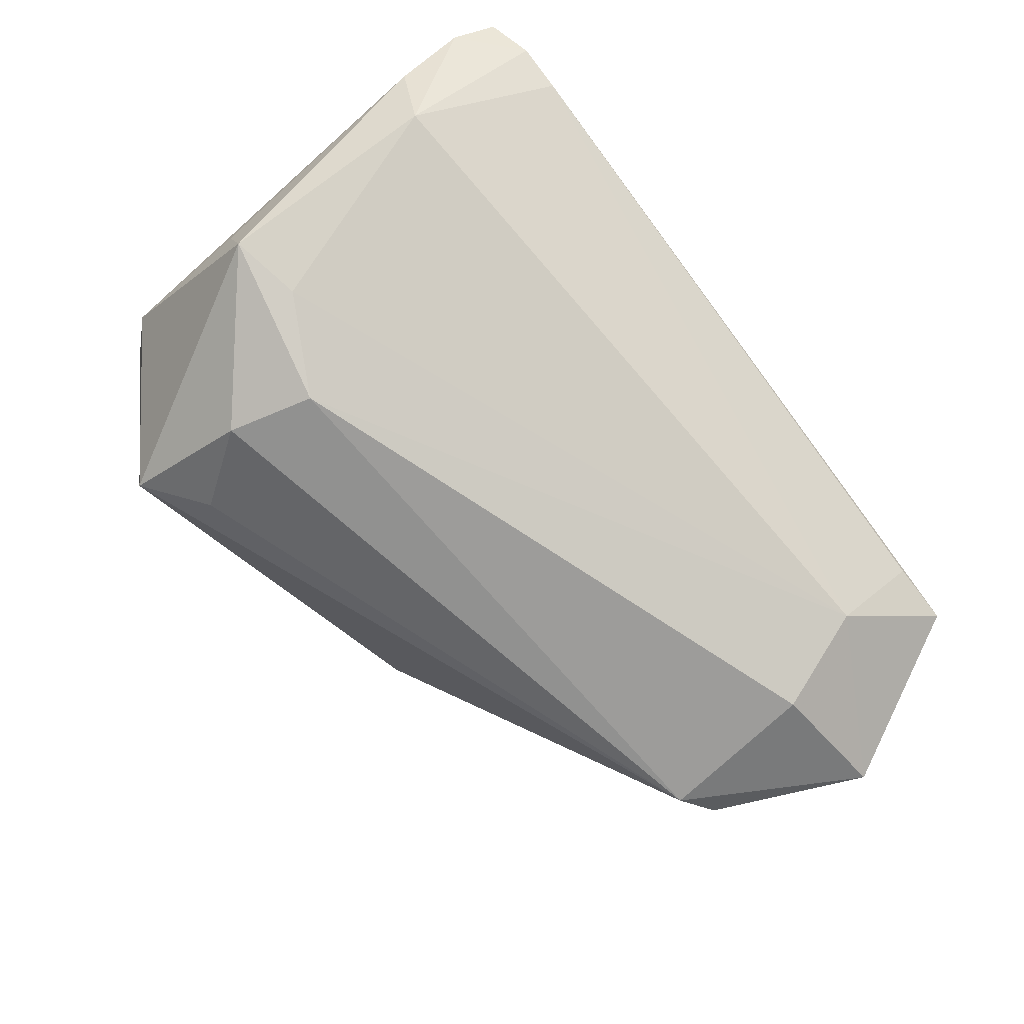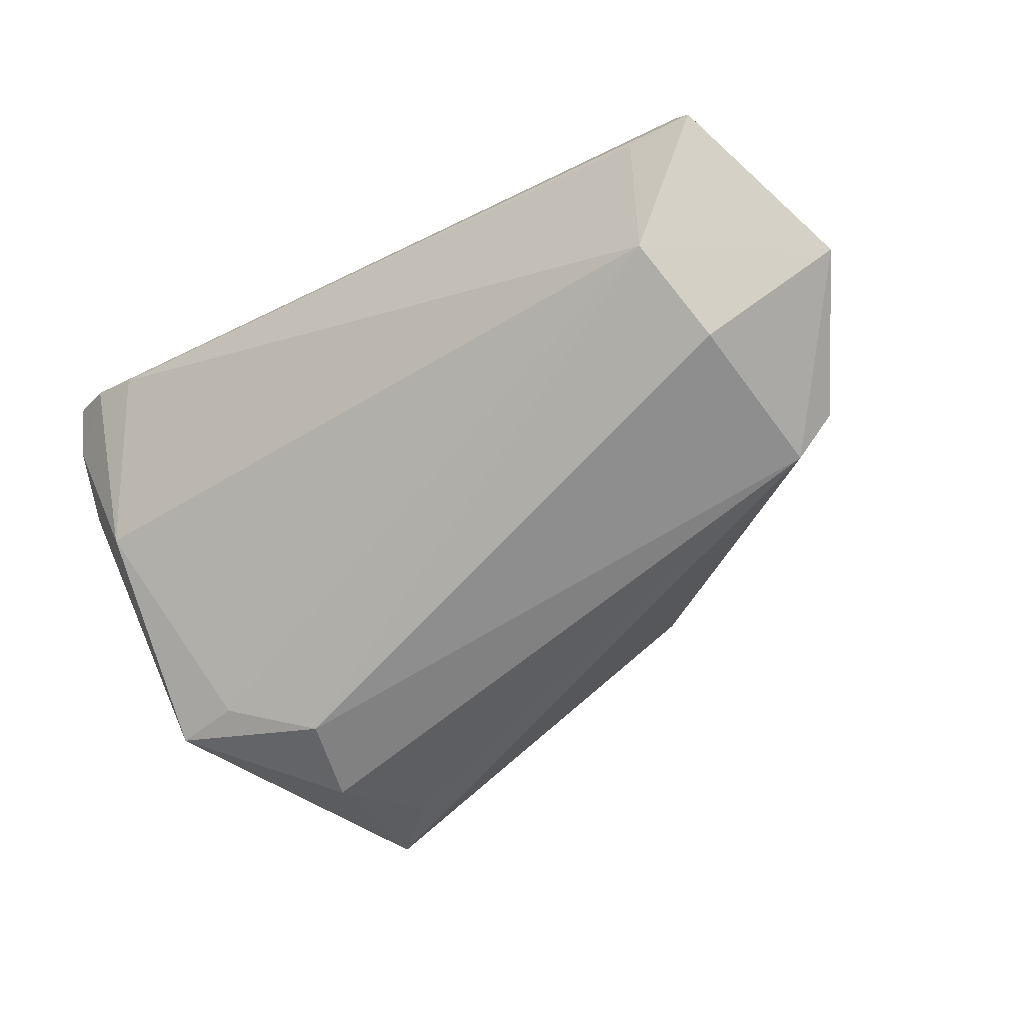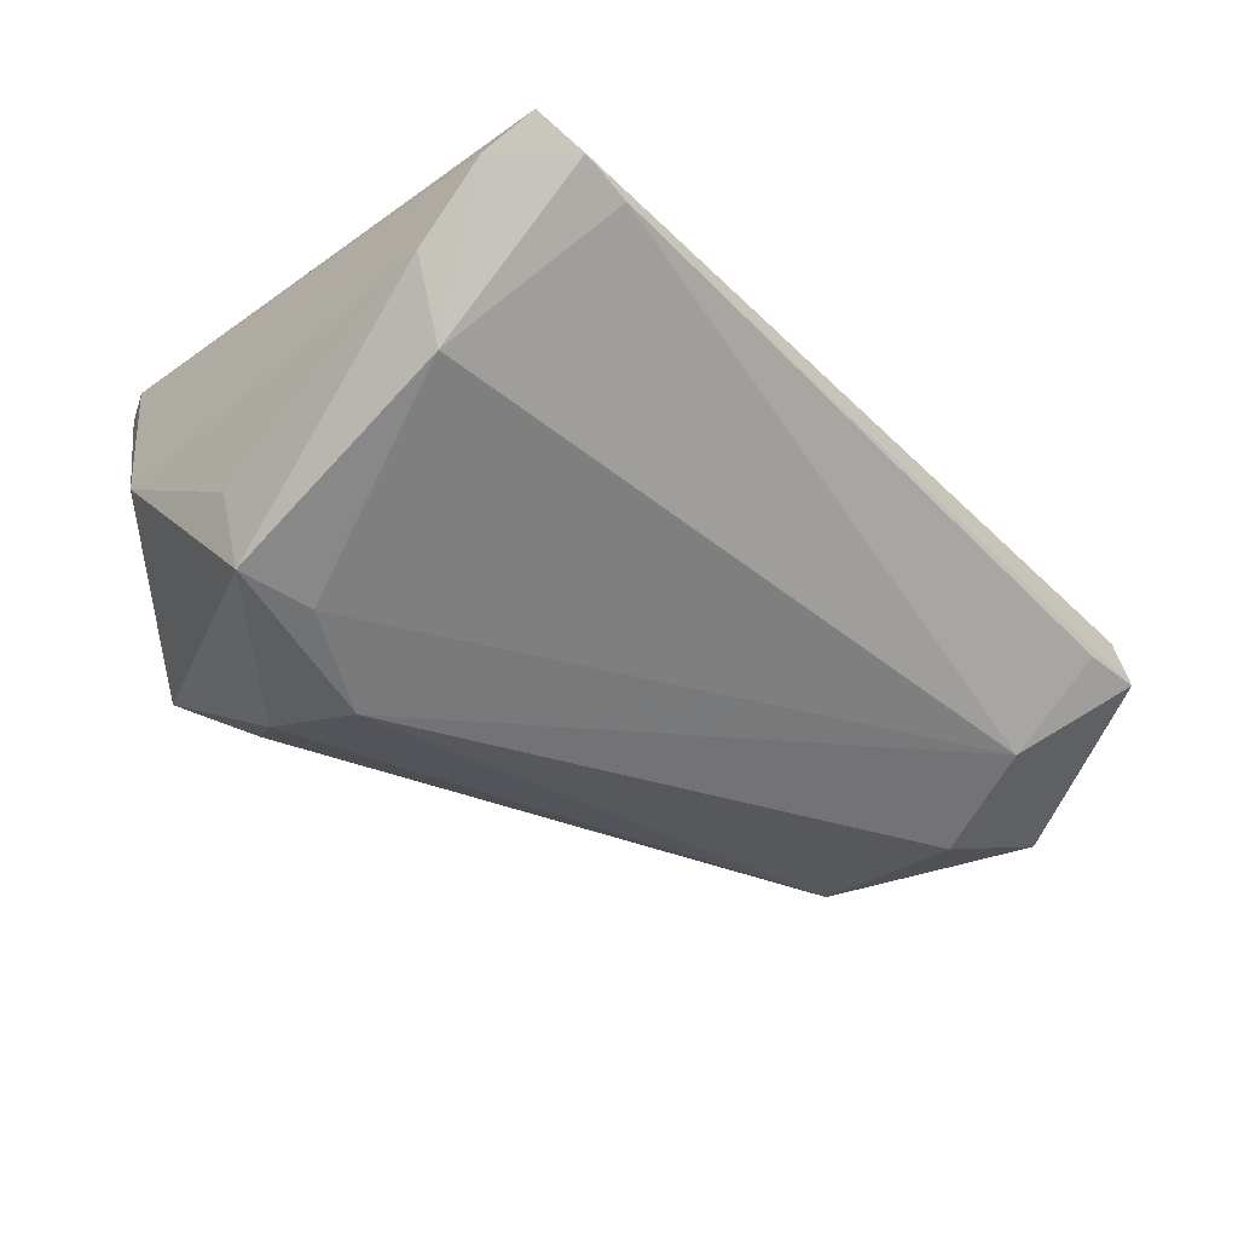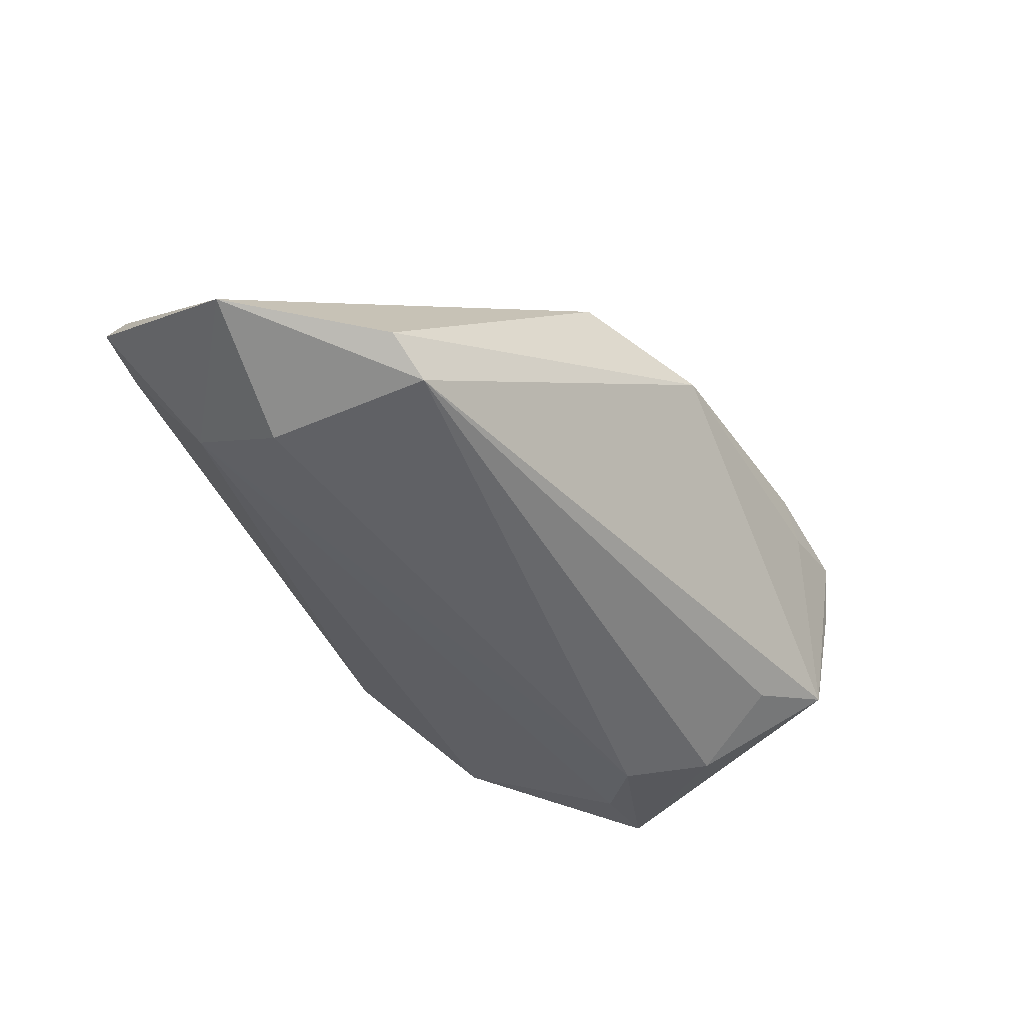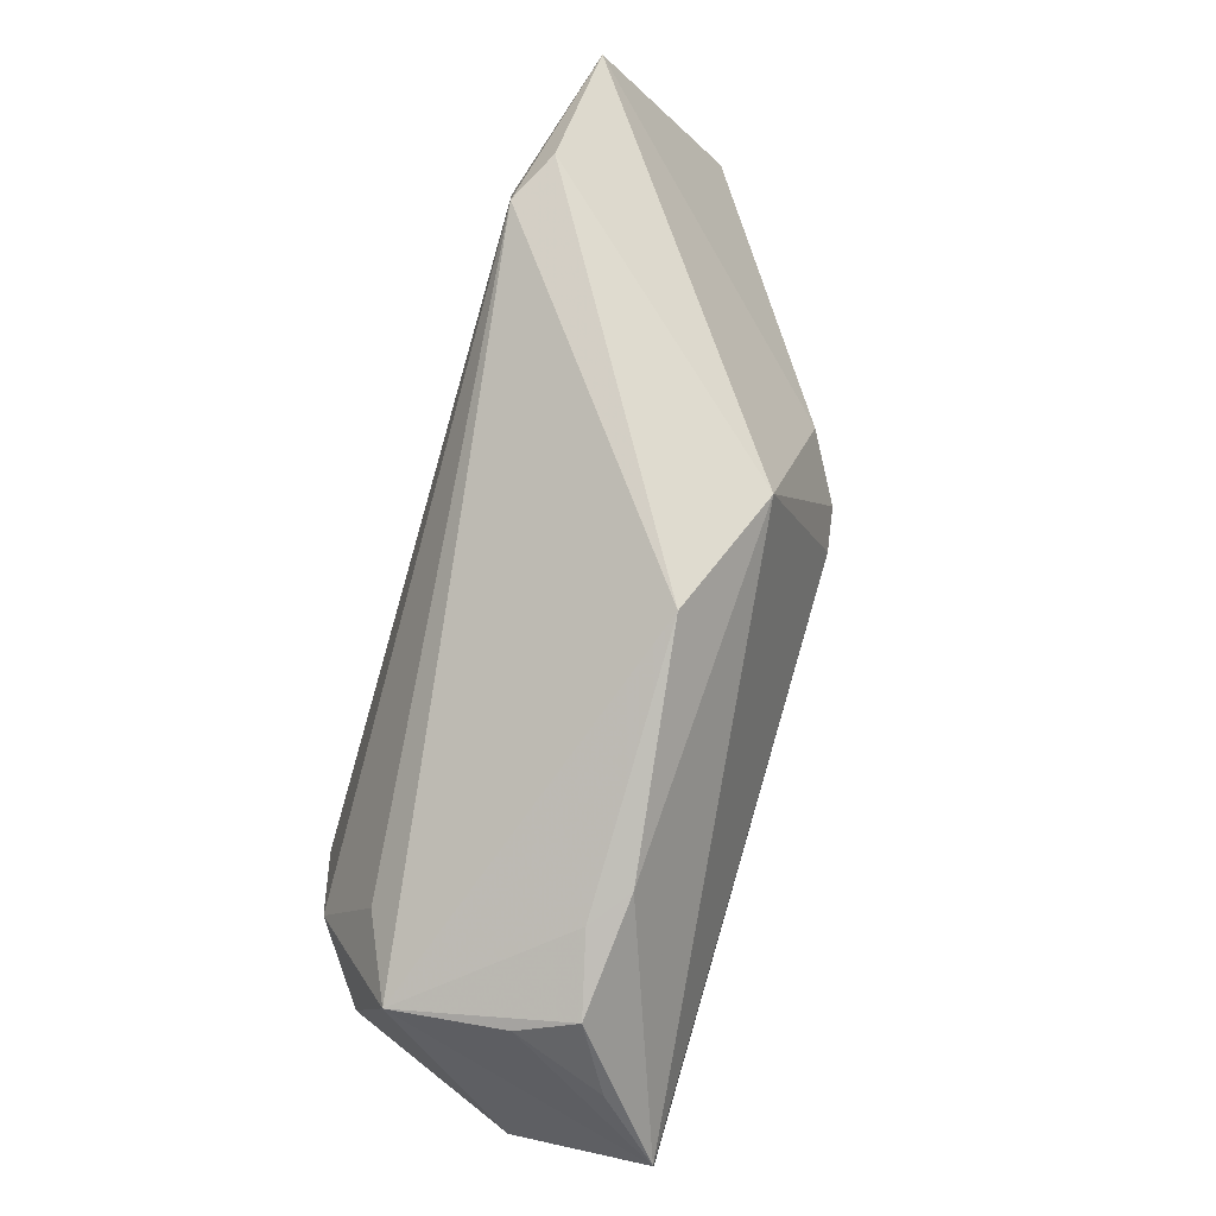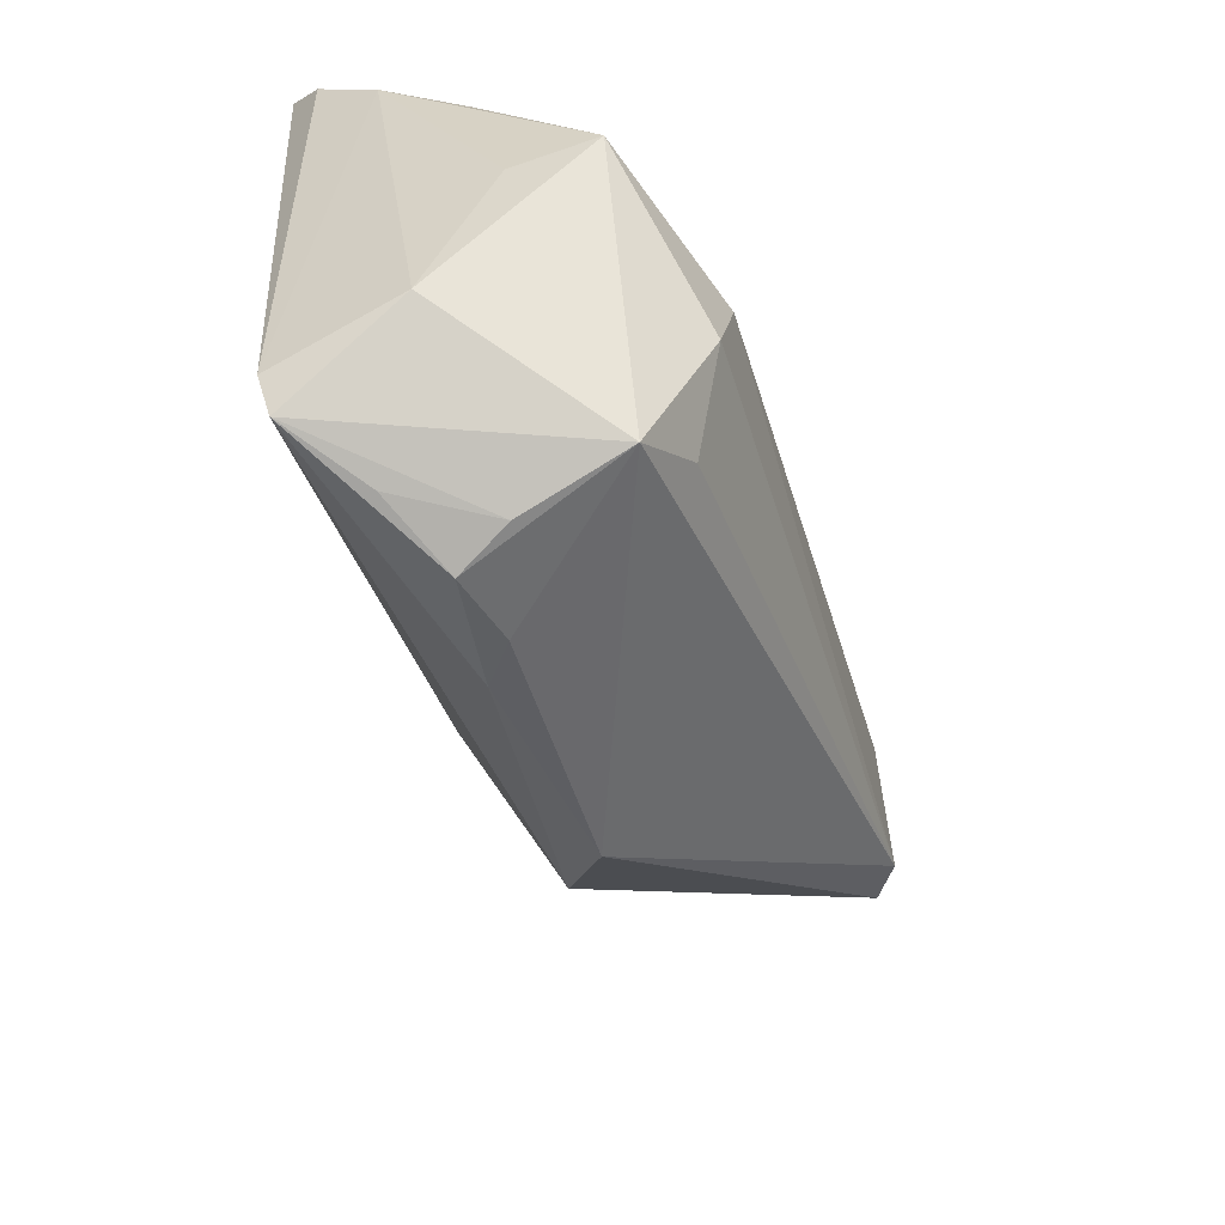
<metadata>
{"format":"obj","ext":"obj","renderer":"f3d","projection":"perspective","resolution":1024,"background":"white","views":[{"elev":-70.3,"azim":127.4,"up":"+Z"},{"elev":-65.0,"azim":-150.6,"up":"+Z"},{"elev":-27.8,"azim":132.3,"up":"+Z"},{"elev":-49.9,"azim":-71.8,"up":"+Z"},{"elev":-72.7,"azim":-106.1,"up":"+Y"},{"elev":-58.5,"azim":106.0,"up":"+Y"}]}
</metadata>
<code>
v -0.0411 -0.002328 -0.02254
v 0.04396 0.03661 0.02167
v 0.05312 -0.02436 0.004042
v 0.05579 0.03256 0.01825
v -0.04676 -0.0002674 -0.01932
v -0.01673 0.005989 0.0215
v -0.01055 -0.02973 0.004186
v 0.05335 0.03745 0.02254
v 0.0372 -0.03468 -0.01325
v -0.01227 0.00267 0.02204
v -0.04815 0.03959 -0.00434
v 0.04234 0.03959 0.01635
v -0.04614 0.03861 0.0008959
v 0.04802 -0.03268 0.01879
v 0.02156 -0.03713 0.003919
v 0.01679 -0.0366 0.007533
v 0.05643 0.02456 0.01027
v 0.04818 0.03939 0.01906
v 0.03429 -0.006186 -0.02254
v 0.05042 -0.02828 0.01966
v 0.05214 0.02359 0.001049
v 0.03975 -0.03614 0.01101
v -0.02413 0.01891 0.01553
v -0.03977 0.03529 0.004733
v -0.02451 0.007468 0.01711
v -0.05643 0.01886 -0.01693
v -0.02505 0.02683 0.01184
v 0.03694 -0.01733 -0.02145
v 0.02995 -0.02759 -0.01697
v -0.03977 0.03947 -0.003517
v 0.03078 -0.03959 0.006165
v 0.03436 -0.03798 -0.0002263
v 0.05486 -0.005262 -0.004754
v -0.03857 0.01828 -0.02254
v -0.03558 0.03049 -0.01498
v 0.0457 -0.0004998 -0.01661
v 0.05452 -0.002446 -0.01477
v -0.02196 -0.01837 0.01132
f 20 14 3
f 3 14 9
f 9 37 3
f 3 37 33
f 26 35 34
f 34 35 19
f 19 37 28
f 37 9 28
f 14 20 10
f 8 6 10
f 10 20 8
f 26 34 1
f 1 34 19
f 19 28 1
f 7 1 9
f 2 6 8
f 37 21 17
f 17 33 37
f 17 20 3
f 3 33 17
f 36 37 19
f 36 21 37
f 19 35 36
f 35 21 36
f 13 25 6
f 13 2 8
f 26 25 13
f 29 28 9
f 9 1 29
f 29 1 28
f 14 10 38
f 38 10 6
f 38 25 26
f 6 25 38
f 8 20 4
f 20 17 4
f 4 17 21
f 18 13 8
f 8 4 18
f 18 4 21
f 12 21 35
f 12 18 21
f 6 2 23
f 32 9 14
f 32 31 9
f 16 31 14
f 14 38 16
f 16 38 7
f 15 7 9
f 9 31 15
f 15 16 7
f 31 16 15
f 1 7 5
f 7 38 5
f 26 1 5
f 5 38 26
f 30 12 35
f 13 18 11
f 18 12 11
f 12 30 11
f 26 13 11
f 11 30 35
f 11 35 26
f 2 13 24
f 24 13 6
f 6 23 24
f 14 31 22
f 22 32 14
f 31 32 22
f 27 23 2
f 2 24 27
f 27 24 23

</code>
